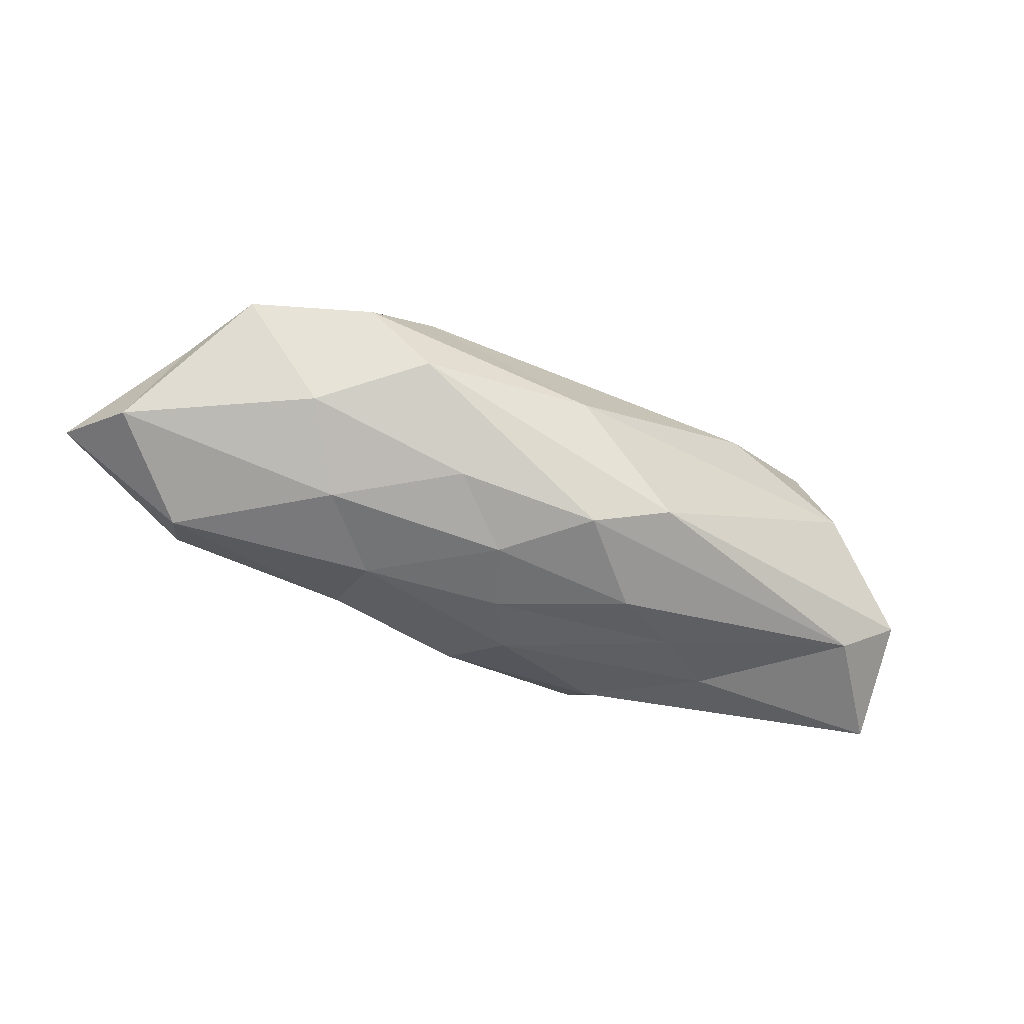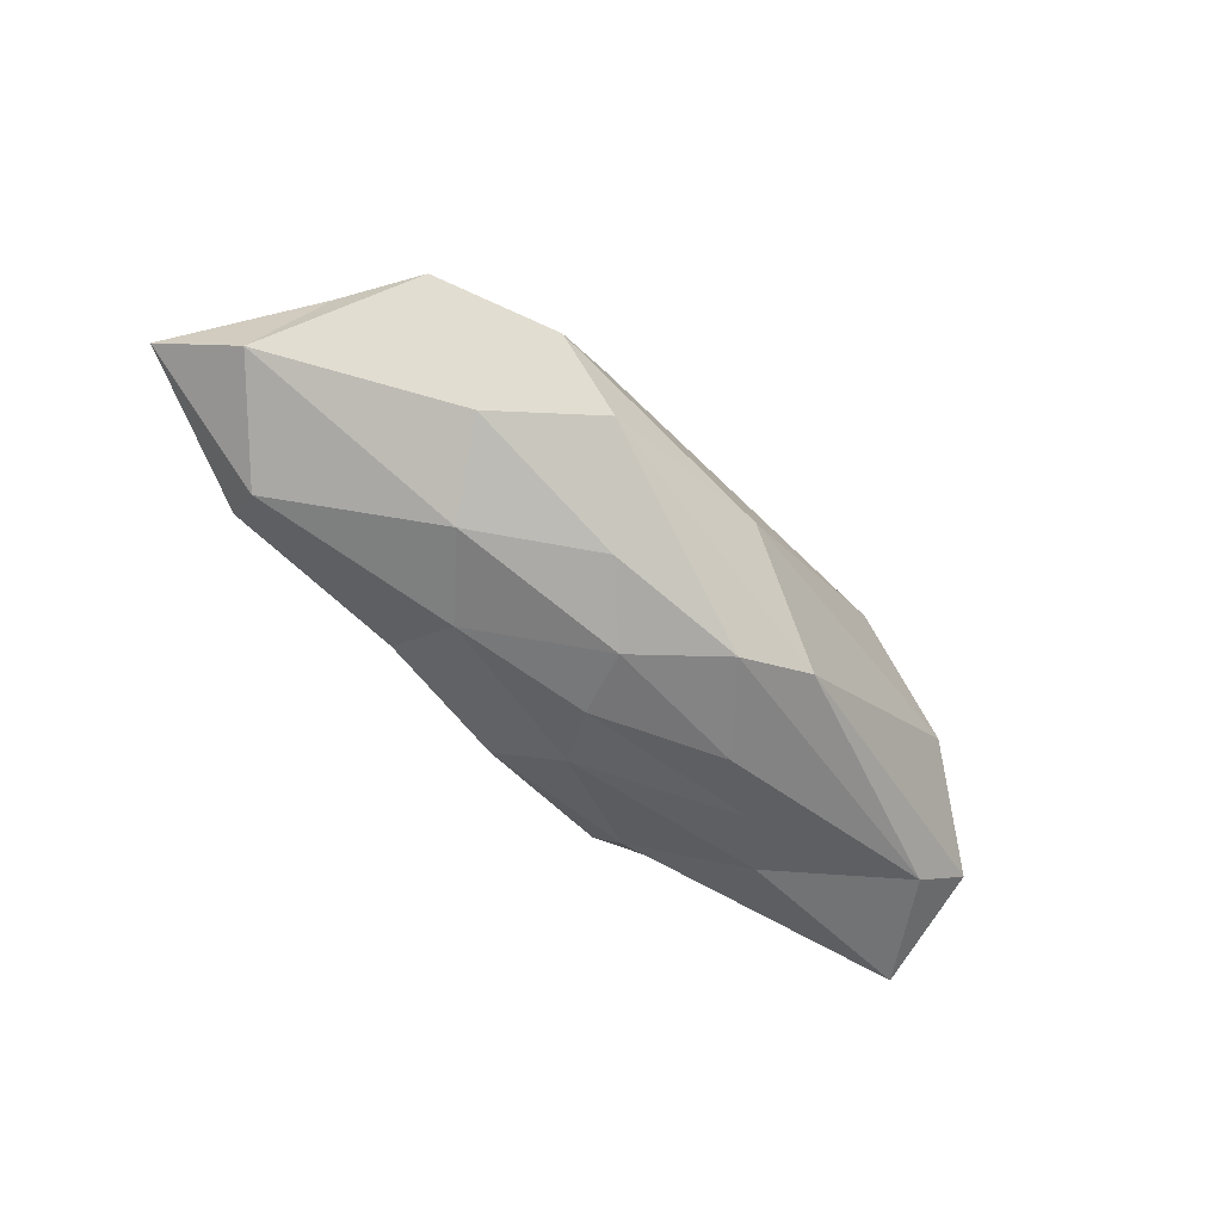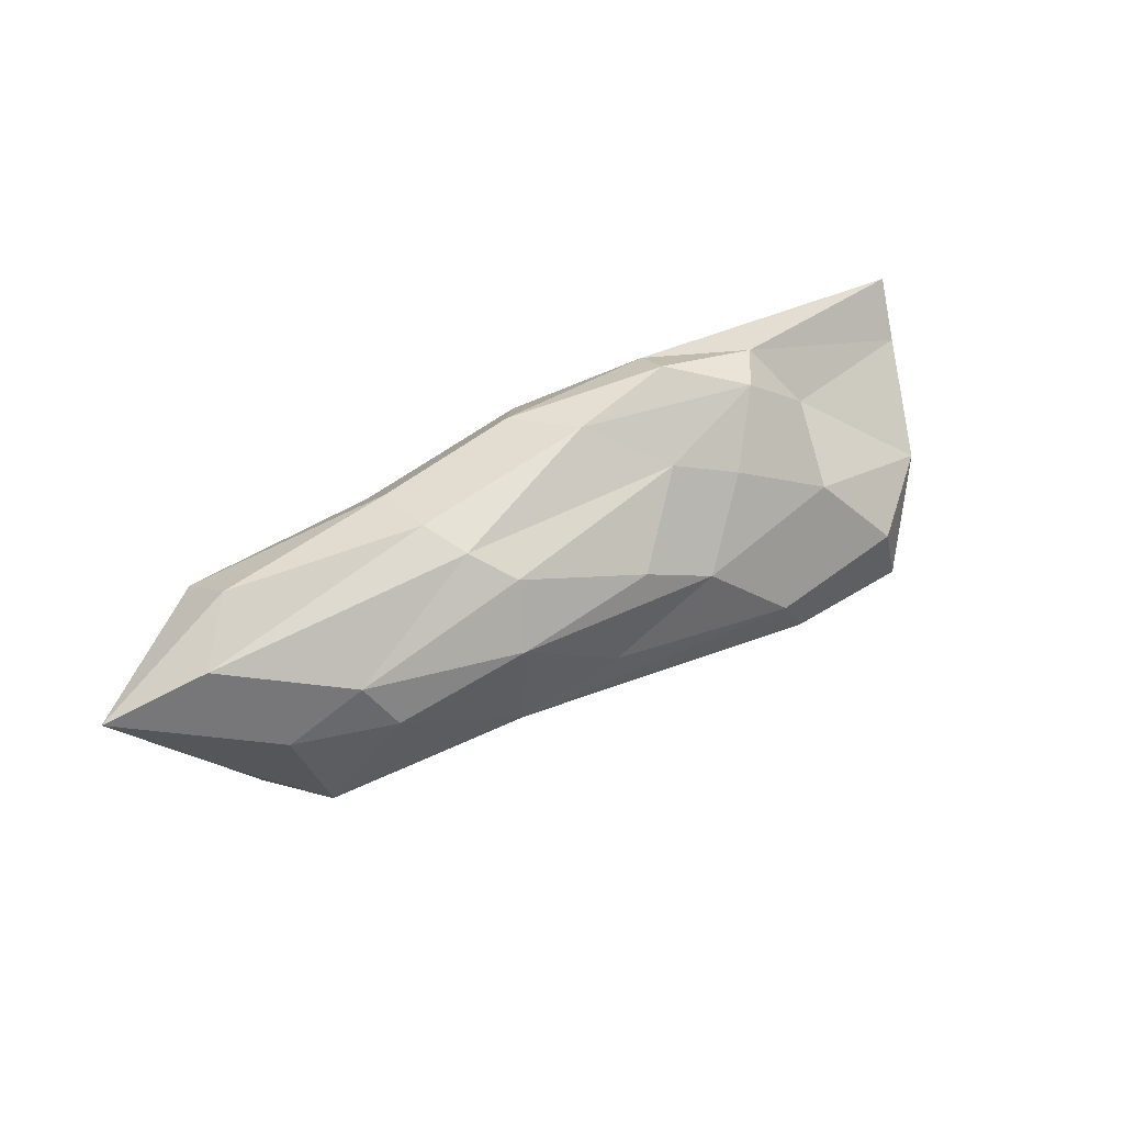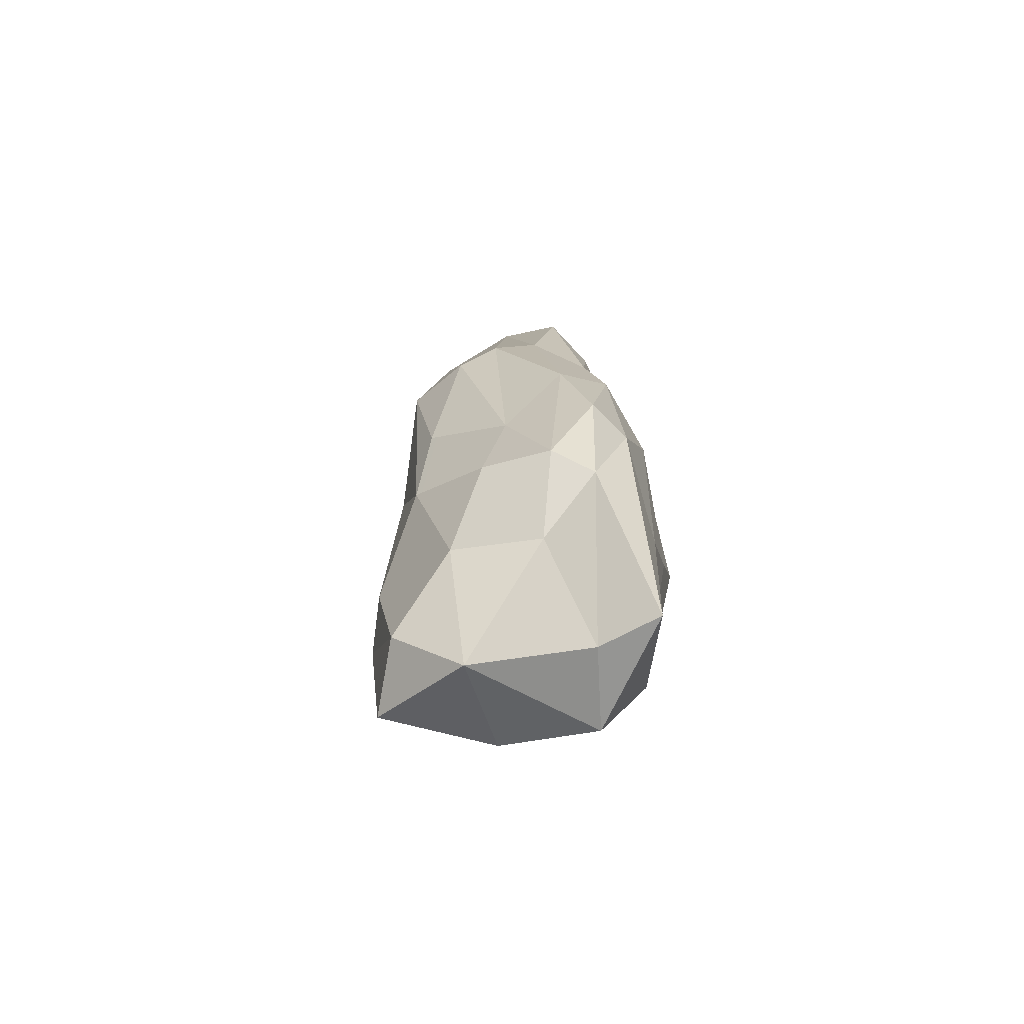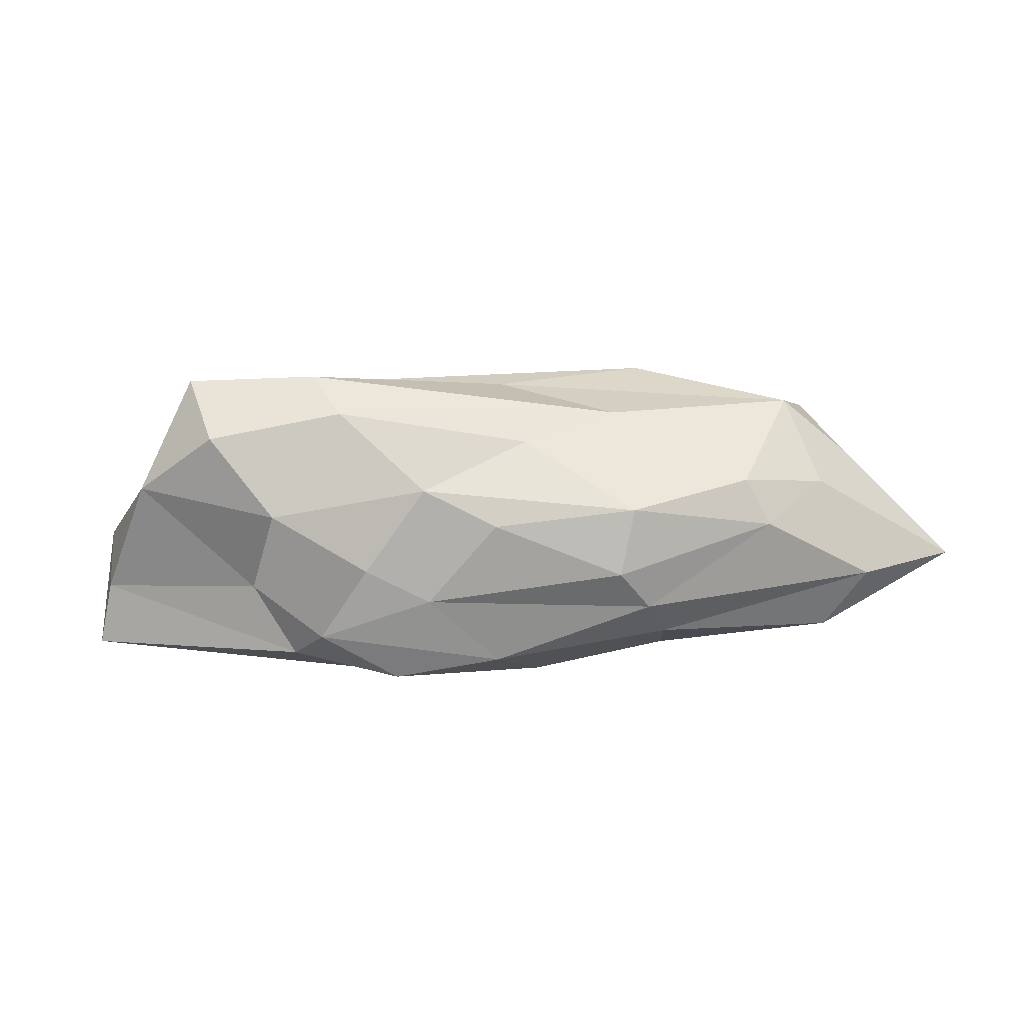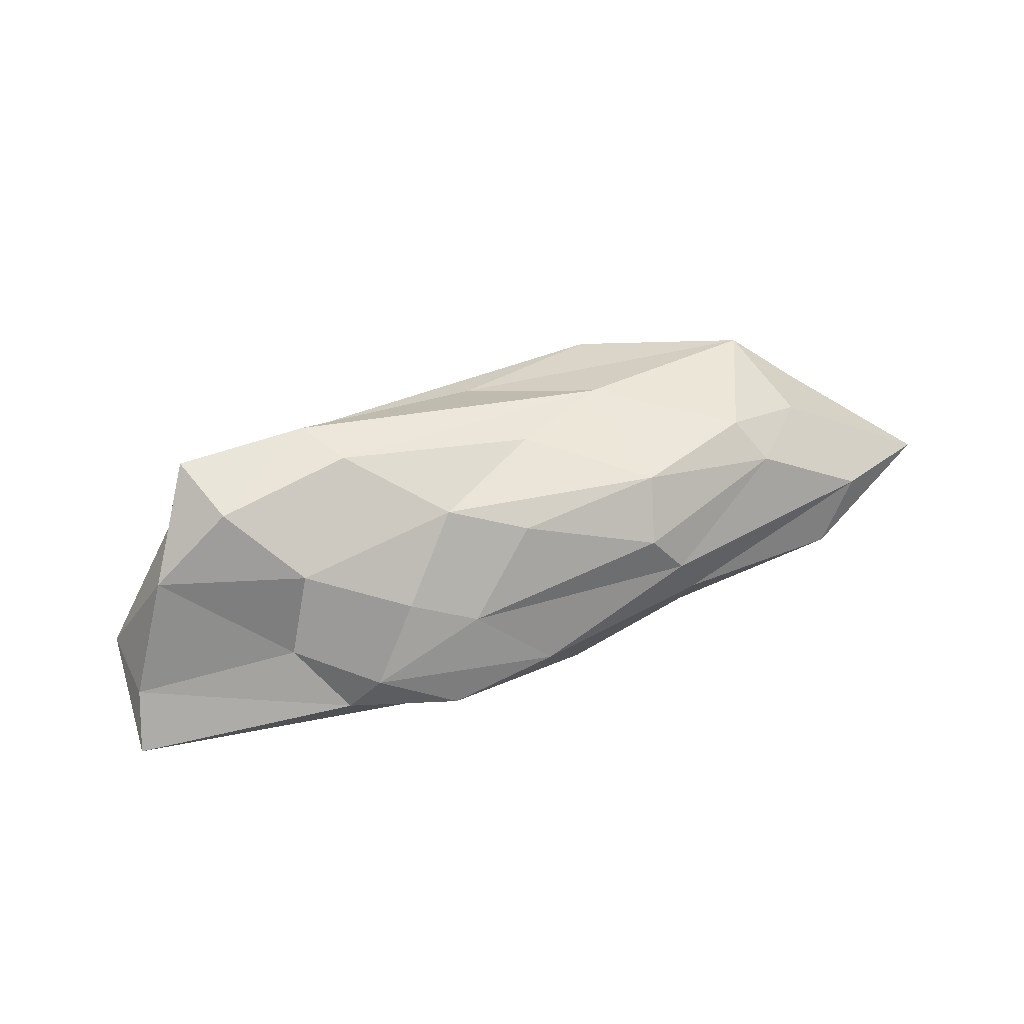
<metadata>
{"format":"obj","ext":"obj","renderer":"f3d","projection":"perspective","resolution":1024,"background":"white","views":[{"elev":-57.4,"azim":149.0,"up":"+Y"},{"elev":-57.7,"azim":126.9,"up":"+Y"},{"elev":65.8,"azim":146.7,"up":"+Z"},{"elev":11.9,"azim":-95.2,"up":"+Z"},{"elev":49.5,"azim":-13.3,"up":"+Y"},{"elev":50.1,"azim":-32.6,"up":"+Y"}]}
</metadata>
<code>
o Cloud7_Object_94_Object_45.001
v 0.2223 0.2093 0.2316
v 0.02796 0.2502 0.01441
v -0.22 0.23 0.08888
v -0.08124 0.1884 0.1914
v -0.2467 0.03595 0.2448
v 0.1707 0.1065 0.3225
v 0.1707 0.1065 0.3225
v -0.2467 0.03595 0.2448
v 0.2302 0.01811 0.3562
v -0.2467 0.03595 0.2448
v -0.4916 -0.03563 0.2316
v -0.1113 -0.09911 0.3375
v -0.3389 -0.142 0.301
v -0.4916 -0.03563 0.2316
v -0.5531 -0.1193 0.1968
v -0.4916 -0.03563 0.2316
v -0.6198 -0.00692 0.07657
v -0.5531 -0.1193 0.1968
v -0.5531 -0.1193 0.1968
v -0.9865 -0.1846 0.01232
v -0.3391 -0.2147 0.2292
v -0.22 0.23 0.08888
v -0.5542 0.1757 0.04121
v -0.3731 0.0964 0.1761
v -0.5309 -0.2469 0.04157
v -0.3872 -0.2916 -0.04009
v -0.06968 -0.296 0.1544
v -0.6198 -0.00692 0.07657
v -0.9416 -0.07289 -0.05704
v -0.5531 -0.1193 0.1968
v 0.01396 -0.3222 0.04847
v -0.3872 -0.2916 -0.04009
v -0.2278 -0.3342 -0.107
v -0.5542 0.1757 0.04121
v -0.8269 0.1663 -0.1197
v -0.6198 -0.00692 0.07657
v -0.9416 -0.07289 -0.05704
v -0.9208 -0.08366 -0.2254
v -0.9865 -0.1846 0.01232
v -0.9865 -0.1846 0.01232
v -0.9208 -0.08366 -0.2254
v -0.7928 -0.1893 -0.1845
v -0.9865 -0.1846 0.01232
v -0.7928 -0.1893 -0.1845
v -0.5309 -0.2469 0.04157
v -0.3872 -0.2916 -0.04009
v -0.7928 -0.1893 -0.1845
v -0.2278 -0.3342 -0.107
v -0.8269 0.1663 -0.1197
v -0.9208 -0.08366 -0.2254
v -0.9416 -0.07289 -0.05704
v -0.3682 0.3168 -0.102
v -0.4093 0.3333 -0.2142
v -0.658 0.2993 -0.1086
v -0.8269 0.1663 -0.1197
v -0.6776 0.329 -0.2673
v -0.7117 0.09236 -0.3221
v -0.8269 0.1663 -0.1197
v -0.7117 0.09236 -0.3221
v -0.9208 -0.08366 -0.2254
v -0.7928 -0.1893 -0.1845
v -0.9208 -0.08366 -0.2254
v -0.2115 -0.2529 -0.3144
v -0.7117 0.09236 -0.3221
v -0.2115 -0.2529 -0.3144
v -0.9208 -0.08366 -0.2254
v -0.2115 -0.2529 -0.3144
v -0.05628 -0.3201 -0.2468
v -0.7928 -0.1893 -0.1845
v -0.4093 0.3333 -0.2142
v -0.4237 0.1933 -0.339
v -0.6776 0.329 -0.2673
v 0.02796 0.2502 0.01441
v 0.247 0.2346 -0.04154
v -0.3682 0.3168 -0.102
v -0.05628 -0.3201 -0.2468
v 0.08247 -0.3281 -0.08098
v -0.2278 -0.3342 -0.107
v -0.4237 0.1933 -0.339
v 0.0247 -0.06318 -0.359
v -0.7117 0.09236 -0.3221
v 0.0247 -0.06318 -0.359
v 0.3898 -0.1261 -0.3018
v -0.2115 -0.2529 -0.3144
v 0.3691 0.1325 -0.2647
v 0.5293 0.001398 -0.2865
v 0.0247 -0.06318 -0.359
v 0.01396 -0.3222 0.04847
v -0.2278 -0.3342 -0.107
v 0.08247 -0.3281 -0.08098
v 0.3898 -0.1261 -0.3018
v 0.2301 -0.273 -0.1782
v -0.05628 -0.3201 -0.2468
v 0.02835 0.1867 -0.2346
v 0.247 0.2346 -0.04154
v 0.6672 0.1664 -0.04945
v 0.7624 0.0154 -0.1615
v 0.6672 0.1664 -0.04945
v 0.8317 -0.008479 -0.001685
v 0.7624 0.0154 -0.1615
v 0.9074 -0.1826 0.1133
v 0.5712 -0.1885 -0.1328
v 0.247 0.2346 -0.04154
v 0.02796 0.2502 0.01441
v 0.2223 0.2093 0.2316
v 0.9074 -0.1826 0.1133
v 0.9865 -0.08962 0.2828
v 0.7052 -0.2619 0.262
v 0.9074 -0.1826 0.1133
v 0.7052 -0.2619 0.262
v 0.4467 -0.2837 0.006809
v 0.2914 -0.2912 0.1376
v 0.01396 -0.3222 0.04847
v 0.08247 -0.3281 -0.08098
v 0.7685 -0.05532 0.3229
v 0.6646 -0.1698 0.3596
v 0.9865 -0.08962 0.2828
v 0.2223 0.2093 0.2316
v 0.1707 0.1065 0.3225
v 0.5336 0.1126 0.2621
v 0.6646 -0.1698 0.3596
v 0.2866 -0.2042 0.2987
v 0.7052 -0.2619 0.262
v 0.7685 -0.05532 0.3229
v 0.2302 0.01811 0.3562
v 0.2705 -0.07943 0.3578
v 0.2302 0.01811 0.3562
v -0.2467 0.03595 0.2448
v -0.1113 -0.09911 0.3375
v 0.2223 0.2093 0.2316
v -0.22 0.23 0.08888
v -0.08124 0.1884 0.1914
v -0.1113 -0.09911 0.3375
v -0.4916 -0.03563 0.2316
v -0.3389 -0.142 0.301
v -0.00819 -0.217 0.2976
v -0.1113 -0.09911 0.3375
v -0.3389 -0.142 0.301
v -0.00819 -0.217 0.2976
v -0.3389 -0.142 0.301
v -0.3391 -0.2147 0.2292
v -0.00819 -0.217 0.2976
v -0.3391 -0.2147 0.2292
v -0.06968 -0.296 0.1544
v -0.2467 0.03595 0.2448
v -0.3731 0.0964 0.1761
v -0.4916 -0.03563 0.2316
v -0.3389 -0.142 0.301
v -0.5531 -0.1193 0.1968
v -0.3391 -0.2147 0.2292
v -0.06968 -0.296 0.1544
v -0.3391 -0.2147 0.2292
v -0.5309 -0.2469 0.04157
v -0.5309 -0.2469 0.04157
v -0.3391 -0.2147 0.2292
v -0.9865 -0.1846 0.01232
v 0.01396 -0.3222 0.04847
v -0.06968 -0.296 0.1544
v -0.3872 -0.2916 -0.04009
v -0.5531 -0.1193 0.1968
v -0.9416 -0.07289 -0.05704
v -0.9865 -0.1846 0.01232
v -0.6198 -0.00692 0.07657
v -0.8269 0.1663 -0.1197
v -0.9416 -0.07289 -0.05704
v -0.5542 0.1757 0.04121
v -0.658 0.2993 -0.1086
v -0.8269 0.1663 -0.1197
v -0.22 0.23 0.08888
v 0.02796 0.2502 0.01441
v -0.3682 0.3168 -0.102
v -0.5309 -0.2469 0.04157
v -0.7928 -0.1893 -0.1845
v -0.3872 -0.2916 -0.04009
v -0.658 0.2993 -0.1086
v -0.6776 0.329 -0.2673
v -0.8269 0.1663 -0.1197
v -0.658 0.2993 -0.1086
v -0.4093 0.3333 -0.2142
v -0.6776 0.329 -0.2673
v -0.2278 -0.3342 -0.107
v -0.7928 -0.1893 -0.1845
v -0.05628 -0.3201 -0.2468
v -0.7117 0.09236 -0.3221
v -0.6776 0.329 -0.2673
v -0.4237 0.1933 -0.339
v -0.7117 0.09236 -0.3221
v 0.0247 -0.06318 -0.359
v -0.2115 -0.2529 -0.3144
v -0.4093 0.3333 -0.2142
v -0.3682 0.3168 -0.102
v 0.247 0.2346 -0.04154
v -0.4093 0.3333 -0.2142
v 0.02835 0.1867 -0.2346
v -0.4237 0.1933 -0.339
v -0.4237 0.1933 -0.339
v 0.02835 0.1867 -0.2346
v 0.3691 0.1325 -0.2647
v -0.4237 0.1933 -0.339
v 0.3691 0.1325 -0.2647
v 0.0247 -0.06318 -0.359
v 0.02835 0.1867 -0.2346
v -0.4093 0.3333 -0.2142
v 0.247 0.2346 -0.04154
v -0.2115 -0.2529 -0.3144
v 0.3898 -0.1261 -0.3018
v -0.05628 -0.3201 -0.2468
v 0.08247 -0.3281 -0.08098
v -0.05628 -0.3201 -0.2468
v 0.2301 -0.273 -0.1782
v 0.3898 -0.1261 -0.3018
v 0.0247 -0.06318 -0.359
v 0.5293 0.001398 -0.2865
v 0.3898 -0.1261 -0.3018
v 0.5712 -0.1885 -0.1328
v 0.2301 -0.273 -0.1782
v 0.3691 0.1325 -0.2647
v 0.02835 0.1867 -0.2346
v 0.6672 0.1664 -0.04945
v 0.5293 0.001398 -0.2865
v 0.3691 0.1325 -0.2647
v 0.7624 0.0154 -0.1615
v 0.2301 -0.273 -0.1782
v 0.5712 -0.1885 -0.1328
v 0.4467 -0.2837 0.006809
v 0.08247 -0.3281 -0.08098
v 0.2301 -0.273 -0.1782
v 0.4467 -0.2837 0.006809
v 0.7624 0.0154 -0.1615
v 0.3691 0.1325 -0.2647
v 0.6672 0.1664 -0.04945
v 0.7624 0.0154 -0.1615
v 0.8317 -0.008479 -0.001685
v 0.9074 -0.1826 0.1133
v 0.5712 -0.1885 -0.1328
v 0.9074 -0.1826 0.1133
v 0.4467 -0.2837 0.006809
v 0.6672 0.1664 -0.04945
v 0.4984 0.1819 0.1802
v 0.6978 0.09185 0.1491
v 0.9074 -0.1826 0.1133
v 0.8317 -0.008479 -0.001685
v 0.9865 -0.08962 0.2828
v 0.6672 0.1664 -0.04945
v 0.247 0.2346 -0.04154
v 0.4984 0.1819 0.1802
v 0.247 0.2346 -0.04154
v 0.2223 0.2093 0.2316
v 0.4984 0.1819 0.1802
v 0.4467 -0.2837 0.006809
v 0.2914 -0.2912 0.1376
v 0.08247 -0.3281 -0.08098
v 0.4984 0.1819 0.1802
v 0.5336 0.1126 0.2621
v 0.6978 0.09185 0.1491
v 0.2914 -0.2912 0.1376
v 0.4467 -0.2837 0.006809
v 0.7052 -0.2619 0.262
v 0.7052 -0.2619 0.262
v 0.9865 -0.08962 0.2828
v 0.6646 -0.1698 0.3596
v 0.4984 0.1819 0.1802
v 0.2223 0.2093 0.2316
v 0.5336 0.1126 0.2621
v 0.2914 -0.2912 0.1376
v 0.7052 -0.2619 0.262
v 0.2866 -0.2042 0.2987
v 0.5336 0.1126 0.2621
v 0.1707 0.1065 0.3225
v 0.2302 0.01811 0.3562
v 0.7685 -0.05532 0.3229
v 0.5336 0.1126 0.2621
v 0.2302 0.01811 0.3562
v 0.7685 -0.05532 0.3229
v 0.2705 -0.07943 0.3578
v 0.6646 -0.1698 0.3596
v 0.6646 -0.1698 0.3596
v 0.2705 -0.07943 0.3578
v 0.2866 -0.2042 0.2987
v 0.01396 -0.3222 0.04847
v 0.2914 -0.2912 0.1376
v -0.06968 -0.296 0.1544
v 0.2705 -0.07943 0.3578
v 0.2302 0.01811 0.3562
v -0.1113 -0.09911 0.3375
v 0.1707 0.1065 0.3225
v 0.2223 0.2093 0.2316
v -0.08124 0.1884 0.1914
v -0.3731 0.0964 0.1761
v -0.2467 0.03595 0.2448
v -0.08124 0.1884 0.1914
v -0.22 0.23 0.08888
v -0.6198 -0.00692 0.07657
v -0.4916 -0.03563 0.2316
v -0.3731 0.0964 0.1761
v -0.5542 0.1757 0.04121
v -0.658 0.2993 -0.1086
v -0.5542 0.1757 0.04121
v -0.22 0.23 0.08888
v -0.3682 0.3168 -0.102
v 0.5712 -0.1885 -0.1328
v 0.3898 -0.1261 -0.3018
v 0.5293 0.001398 -0.2865
v 0.7624 0.0154 -0.1615
v 0.6978 0.09185 0.1491
v 0.9865 -0.08962 0.2828
v 0.8317 -0.008479 -0.001685
v 0.6672 0.1664 -0.04945
v 0.5336 0.1126 0.2621
v 0.7685 -0.05532 0.3229
v 0.9865 -0.08962 0.2828
v 0.6978 0.09185 0.1491
v -0.06968 -0.296 0.1544
v 0.2914 -0.2912 0.1376
v 0.2866 -0.2042 0.2987
v -0.00819 -0.217 0.2976
v -0.00819 -0.217 0.2976
v 0.2866 -0.2042 0.2987
v 0.2705 -0.07943 0.3578
v -0.1113 -0.09911 0.3375
f 1 2 3
f 4 5 6
f 7 8 9
f 10 11 12
f 13 14 15
f 16 17 18
f 19 20 21
f 22 23 24
f 25 26 27
f 28 29 30
f 31 32 33
f 34 35 36
f 37 38 39
f 40 41 42
f 43 44 45
f 46 47 48
f 49 50 51
f 52 53 54
f 55 56 57
f 58 59 60
f 61 62 63
f 64 65 66
f 67 68 69
f 70 71 72
f 73 74 75
f 76 77 78
f 79 80 81
f 82 83 84
f 85 86 87
f 88 89 90
f 91 92 93
f 94 95 96
f 97 98 99
f 100 101 102
f 103 104 105
f 106 107 108
f 109 110 111
f 112 113 114
f 115 116 117
f 118 119 120
f 121 122 123
f 124 125 126
f 127 128 129
f 130 131 132
f 133 134 135
f 136 137 138
f 139 140 141
f 142 143 144
f 145 146 147
f 148 149 150
f 151 152 153
f 154 155 156
f 157 158 159
f 160 161 162
f 163 164 165
f 166 167 168
f 169 170 171
f 172 173 174
f 175 176 177
f 178 179 180
f 181 182 183
f 184 185 186
f 187 188 189
f 190 191 192
f 193 194 195
f 196 197 198
f 199 200 201
f 202 203 204
f 205 206 207
f 208 209 210
f 211 212 213
f 214 215 216
f 217 218 219
f 220 221 222
f 223 224 225
f 226 227 228
f 229 230 231
f 232 233 234
f 235 236 237
f 238 239 240
f 241 242 243
f 244 245 246
f 247 248 249
f 250 251 252
f 253 254 255
f 256 257 258
f 259 260 261
f 262 263 264
f 265 266 267
f 268 269 270
f 271 272 273
f 274 275 276
f 277 278 279
f 280 281 282
f 283 284 285
f 286 287 288
f 289 290 291
f 289 291 292
f 293 294 295
f 293 295 296
f 297 298 299
f 297 299 300
f 301 302 303
f 301 303 304
f 305 306 307
f 305 307 308
f 309 310 311
f 309 311 312
f 313 314 315
f 313 315 316
f 317 318 319
f 317 319 320

</code>
